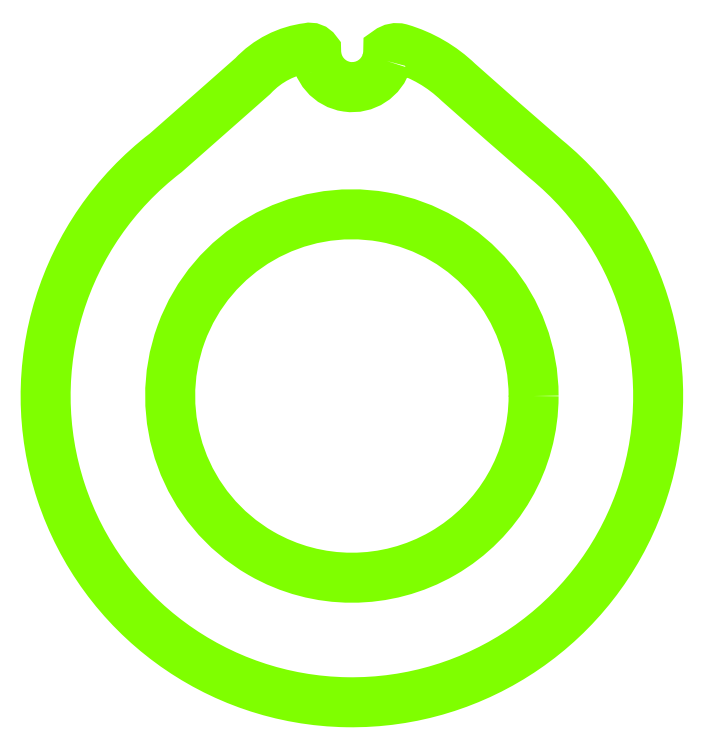
<metadata>
{"format":"dxf","ext":"dxf","renderer":"ezdxf+matplotlib","layout":"modelspace","background":"white","min_lineweight":24,"dpi":150}
</metadata>
<code>
0
SECTION
2
ENTITIES
0
POLYLINE
8
Default
66
     1
10
0
20
0
30
0
70
     1
0
VERTEX
8
Default
10
-117.4
20
1176
42
0
0
SEQEND
0
POLYLINE
8
Default
66
     1
10
0
20
0
30
0
70
     1
0
VERTEX
8
Default
10
123.4
20
1176
42
0
0
SEQEND
0
POLYLINE
8
Default
66
     1
10
0
20
0
30
0
70
     1
0
VERTEX
8
Default
10
-121.4
20
1176
42
0
0
SEQEND
0
POLYLINE
8
Default
66
     1
10
0
20
0
30
0
70
     1
0
VERTEX
8
Default
10
-121.4
20
1176
42
0
0
SEQEND
0
POLYLINE
8
Default
66
     1
10
0
20
0
30
0
70
     1
0
VERTEX
8
Default
10
62
20
0
42
1.732
0
VERTEX
8
Default
10
-31
20
-53.69
42
0.5774
0
SEQEND
0
POLYLINE
8
Default
66
     1
10
0
20
0
30
0
70
     1
0
VERTEX
8
Default
10
11.92
20
114.3
42
0.07038
0
VERTEX
8
Default
10
12.4
20
117.7
42
-0.2319
0
VERTEX
8
Default
10
16.55
20
118.6
42
-0.1208
0
VERTEX
8
Default
10
36.31
20
107.1
42
0.002787
0
VERTEX
8
Default
10
66.16
20
80.89
42
-2.875
0
VERTEX
8
Default
10
-63.53
20
82.97
42
3.835e-05
0
VERTEX
8
Default
10
-33.8
20
109.2
42
-0.1767
0
VERTEX
8
Default
10
-14.95
20
118.8
42
-0.305
0
VERTEX
8
Default
10
-12.2
20
117.7
42
0.8702
0
SEQEND
0
ENDSEC
0
EOF

</code>
